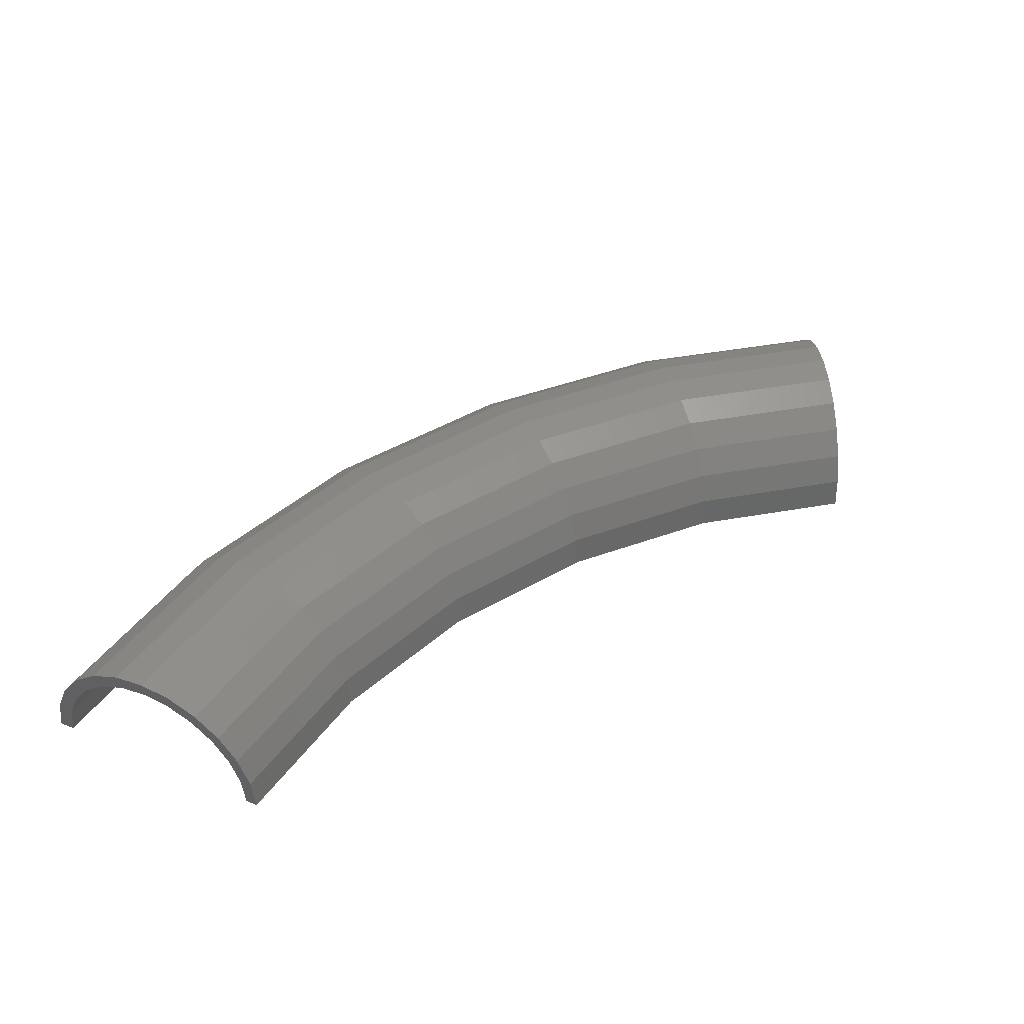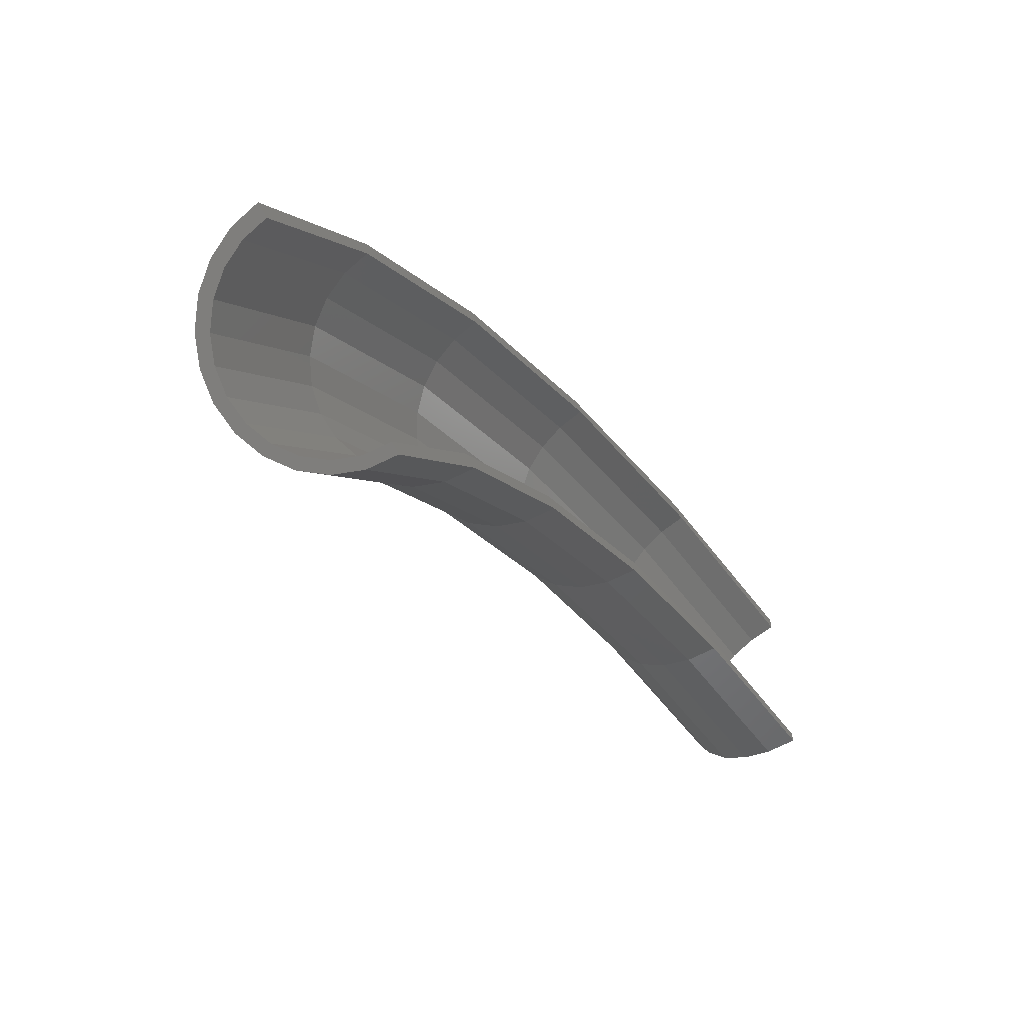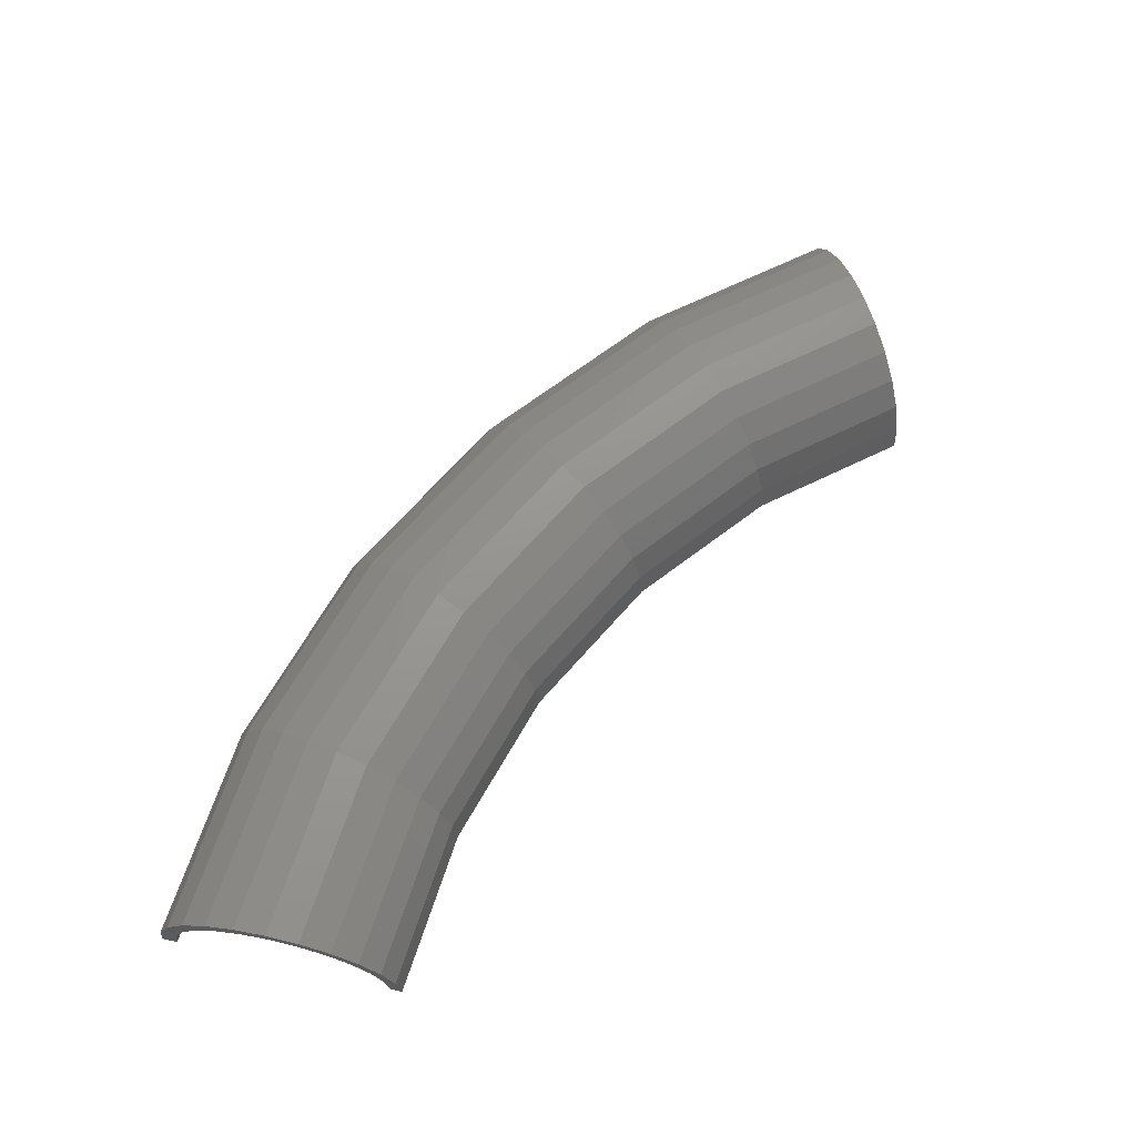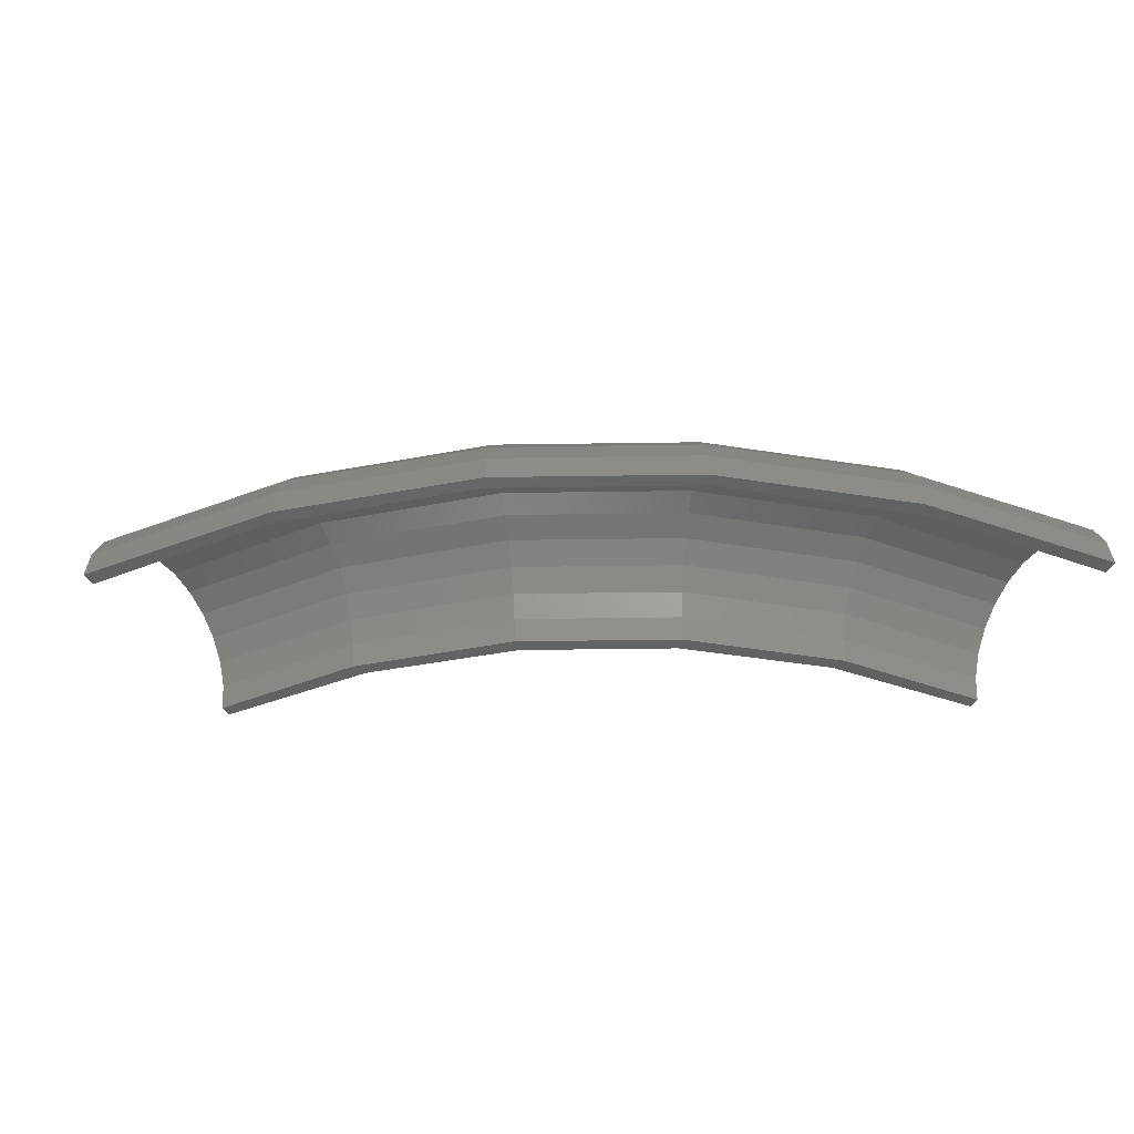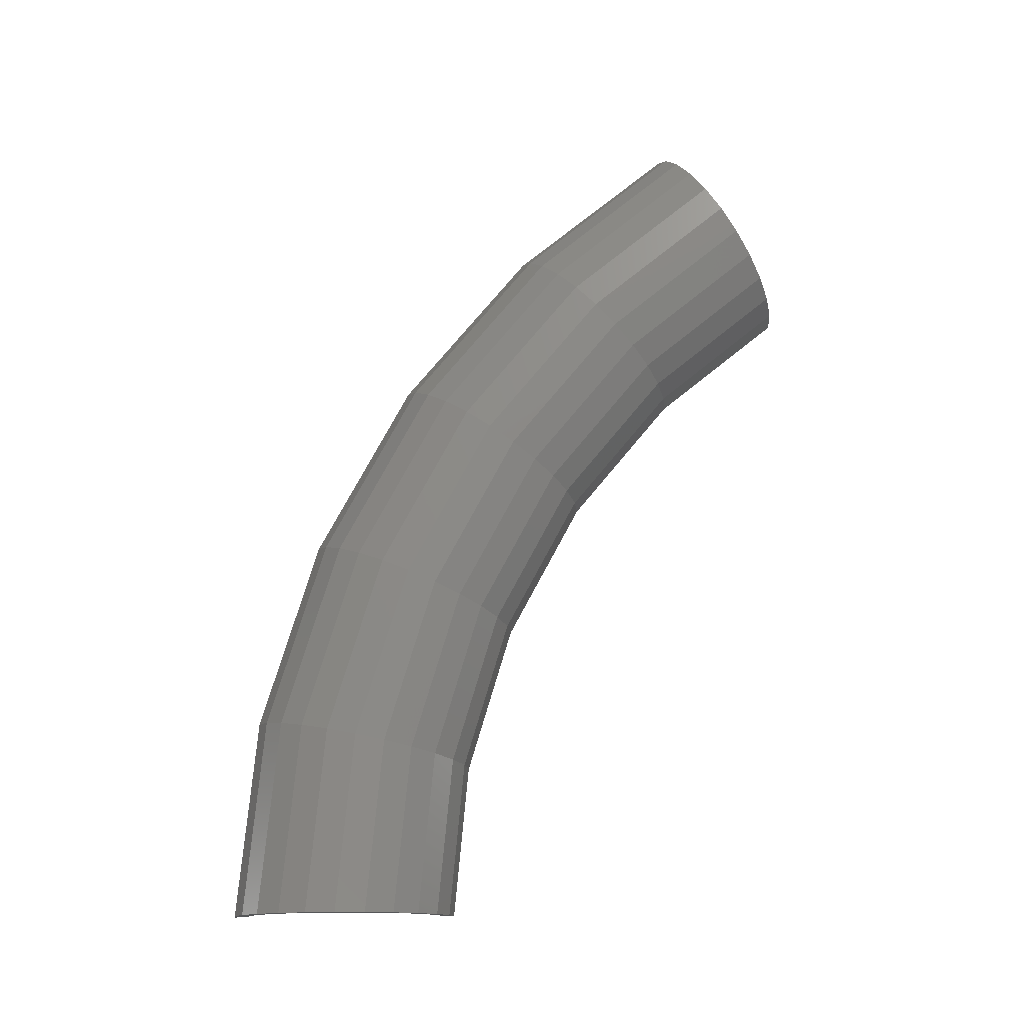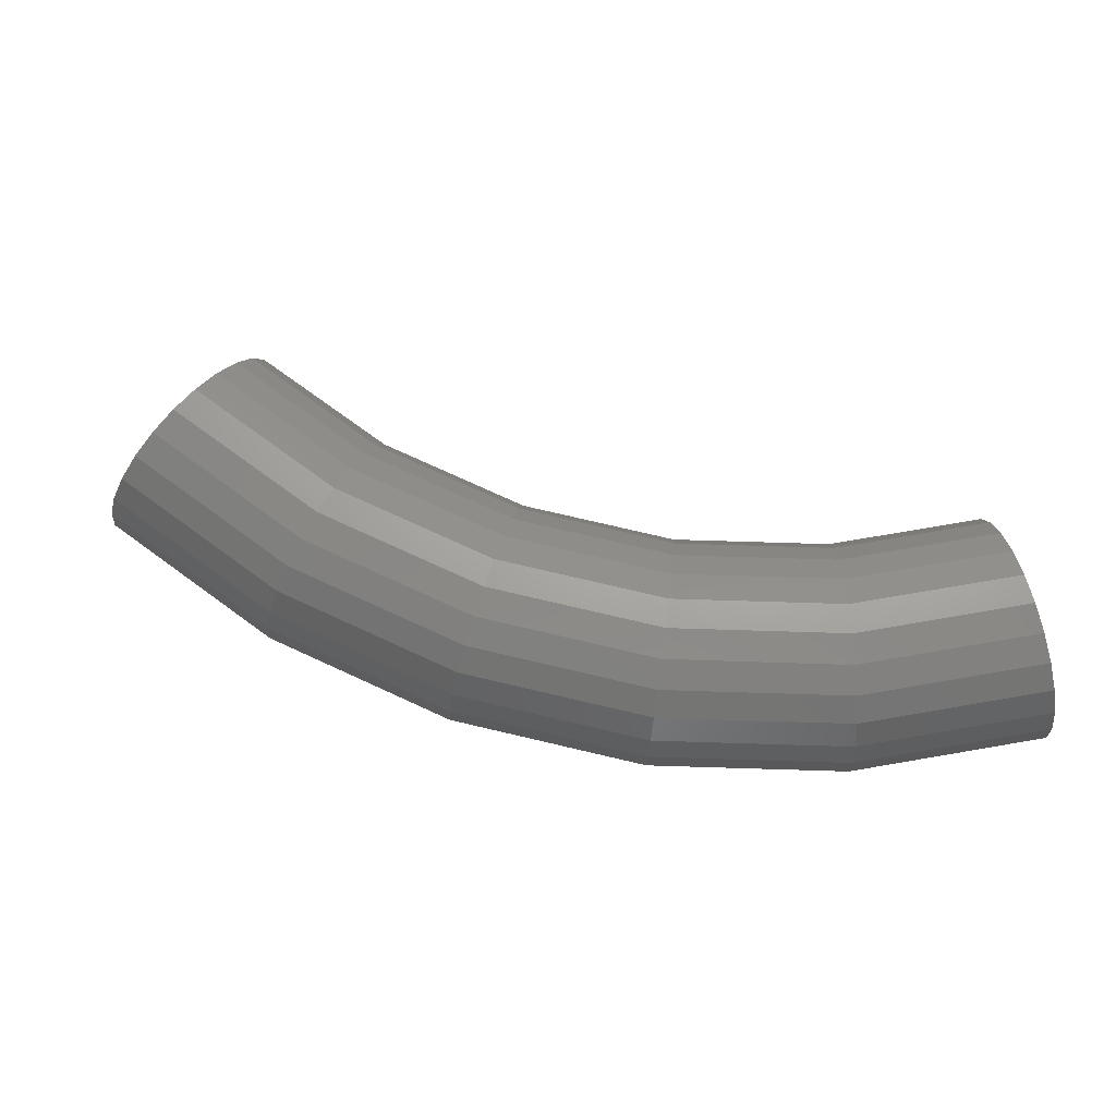
<metadata>
{"format":"stl","ext":"stl","renderer":"f3d","projection":"perspective","resolution":1024,"background":"white","views":[{"elev":43.1,"azim":-63.5,"up":"+Z"},{"elev":-59.9,"azim":125.5,"up":"+Y"},{"elev":66.5,"azim":-77.6,"up":"+Z"},{"elev":-44.9,"azim":152.4,"up":"+Z"},{"elev":75.3,"azim":-90.3,"up":"+Z"},{"elev":75.4,"azim":164.6,"up":"+Z"}]}
</metadata>
<code>
# stl→obj: 193 verts, 382 faces
v 1.729e-14 77.85 0.1766
v 1.754e-14 79 0
v 1.729e-14 77.87 0
v 1.747e-14 78.69 2.329
v 1.723e-14 77.6 2.071
v 1.722e-14 77.53 2.236
v 1.727e-14 77.79 4.5
v 1.705e-14 76.8 4
v 1.703e-14 76.69 4.143
v 1.696e-14 76.36 6.364
v 1.677e-14 75.53 5.657
v 1.674e-14 75.39 5.767
v 1.654e-14 74.5 7.794
v 1.64e-14 73.88 6.928
v 1.637e-14 73.71 6.998
v 1.606e-14 72.33 8.693
v 1.598e-14 71.95 7.727
v 1.594e-14 71.77 7.751
v 1.554e-14 70 9
v 1.552e-14 69.88 8
v 1.548e-14 69.7 7.976
v 1.503e-14 67.67 8.693
v 1.506e-14 67.82 7.727
v 1.502e-14 67.65 7.658
v 1.454e-14 65.5 7.794
v 1.463e-14 65.89 6.928
v 1.46e-14 65.75 6.818
v 1.413e-14 63.64 6.364
v 1.426e-14 64.24 5.657
v 1.424e-14 64.13 5.513
v 1.381e-14 62.21 4.5
v 1.398e-14 62.97 4
v 1.397e-14 62.9 3.834
v 1.361e-14 61.31 2.329
v 1.38e-14 62.17 2.071
v 1.38e-14 62.15 1.894
v 1.354e-14 61 0
v 1.374e-14 61.9 0
v 66.34 42.89 0
v 66.09 42.72 2.329
v 65.33 42.24 4.5
v 64.96 42 2.652
v 64.13 41.46 6.364
v 65.17 42.13 2.071
v 65.83 42.56 0
v 65.19 42.14 1.895
v 65.23 42.17 1.451
v 65.56 42.39 0
v 62.56 40.45 7.794
v 60.74 39.27 8.693
v 58.78 38 9
v 59.31 38.34 7.903
v 56.83 36.74 8.693
v 60.42 39.06 7.727
v 60.56 39.15 7.661
v 61.46 39.73 7.216
v 62.04 40.11 6.928
v 62.16 40.18 6.822
v 62.35 40.31 6.642
v 56.59 36.58 7.547
v 55.01 35.56 7.794
v 57.1 36.91 7.75
v 58.69 37.94 8
v 56.95 36.82 7.727
v 58.83 38.03 7.977
v 62.87 40.65 6.167
v 55.47 35.86 6.994
v 55.33 35.77 6.928
v 54.06 34.95 5.762
v 53.95 34.88 5.657
v 52.24 33.77 4.5
v 53.31 34.46 4.668
v 53.44 34.55 6.364
v 52.21 33.75 2.071
v 52.24 33.77 2.158
v 51.23 33.12 0
v 52 33.62 0.1754
v 51.98 33.61 0
v 51.48 33.28 2.329
v 63.39 40.98 5.691
v 52.97 34.24 4.138
v 52.88 34.19 4
v 52.27 33.79 2.233
v 63.43 41.01 5.657
v 63.52 41.07 5.518
v 63.55 41.09 5.468
v 65.39 42.28 0
v 64.5 41.7 4
v 64.55 41.73 3.837
v 15.59 77.13 2.329
v 15.65 77.44 0
v 15.41 76.25 4.5
v 15.12 74.85 6.364
v 14.76 73.02 7.794
v 14.33 70.9 8.693
v 13.86 68.61 9
v 13.4 66.33 8.693
v 12.97 64.2 7.794
v 12.6 62.38 6.364
v 12.32 60.97 4.5
v 12.14 60.09 2.329
v 12.08 59.79 0
v 30.55 72.52 2.329
v 30.67 72.8 0
v 30.21 71.69 4.5
v 29.65 70.37 6.364
v 28.93 68.66 7.794
v 28.08 66.65 8.693
v 27.18 64.51 9
v 26.27 62.36 8.693
v 25.43 60.36 7.794
v 24.71 58.64 6.364
v 24.15 57.33 4.5
v 23.8 56.5 2.329
v 23.68 56.21 0
v 44.31 65.03 2.329
v 44.48 65.28 0
v 43.81 64.29 4.5
v 43 63.11 6.364
v 41.95 61.57 7.794
v 40.73 59.77 8.693
v 39.42 57.85 9
v 38.11 55.92 8.693
v 36.88 54.13 7.794
v 35.83 52.59 6.364
v 35.03 51.41 4.5
v 34.52 50.66 2.329
v 34.35 50.41 0
v 56.31 54.97 2.329
v 56.53 55.18 0
v 55.67 54.34 4.5
v 54.65 53.34 6.364
v 53.31 52.04 7.794
v 51.76 50.52 8.693
v 50.09 48.89 9
v 48.43 47.27 8.693
v 46.87 45.75 7.794
v 45.54 44.45 6.364
v 44.52 43.45 4.5
v 43.87 42.82 2.329
v 43.65 42.61 0
v 14.6 76.34 2.071
v 14.65 76.61 0
v 14.45 75.56 4
v 14.21 74.31 5.657
v 13.9 72.68 6.928
v 13.53 70.79 7.727
v 13.14 68.75 8
v 12.76 66.72 7.727
v 12.39 64.83 6.928
v 12.08 63.2 5.657
v 11.84 61.95 4
v 11.69 61.16 2.071
v 11.64 60.9 0
v 29.93 71.73 2.071
v 30.03 71.99 0
v 29.62 71 4
v 29.13 69.82 5.657
v 28.49 68.29 6.928
v 27.75 66.51 7.727
v 26.95 64.6 8
v 26.16 62.69 7.727
v 25.41 60.91 6.928
v 24.78 59.38 5.657
v 24.29 58.21 4
v 23.98 57.47 2.071
v 23.87 57.22 0
v 43.99 64.08 2.071
v 44.15 64.3 0
v 43.54 63.42 4
v 42.82 62.37 5.657
v 41.88 61.01 6.928
v 40.79 59.42 7.727
v 39.62 57.71 8
v 38.45 56 7.727
v 37.35 54.41 6.928
v 36.42 53.05 5.657
v 35.7 52 4
v 35.25 51.34 2.071
v 35.09 51.11 0
v 56.19 53.71 2.071
v 56.39 53.89 0
v 55.61 53.15 4
v 54.69 52.28 5.657
v 53.49 51.13 6.928
v 52.1 49.8 7.727
v 50.6 48.37 8
v 49.11 46.94 7.727
v 47.71 45.6 6.928
v 46.51 44.46 5.657
v 45.59 43.58 4
v 45.02 43.03 2.071
v 44.82 42.84 0
f 1 2 3
f 2 1 4
f 5 4 1
f 6 4 5
f 4 6 7
f 8 7 6
f 9 7 8
f 9 10 7
f 11 10 9
f 12 10 11
f 12 13 10
f 14 13 12
f 15 13 14
f 15 16 13
f 17 16 15
f 18 16 17
f 18 19 16
f 20 19 18
f 21 19 20
f 22 21 23
f 21 22 19
f 24 22 23
f 25 24 26
f 25 26 27
f 24 25 22
f 28 27 29
f 28 29 30
f 27 28 25
f 31 30 32
f 31 32 33
f 30 31 28
f 34 33 35
f 34 35 36
f 37 36 38
f 33 34 31
f 36 37 34
f 39 40 41
f 42 41 43
f 44 41 42
f 45 44 46
f 45 46 47
f 45 47 48
f 44 45 41
f 45 39 41
f 43 49 50
f 43 50 51
f 52 51 53
f 54 51 52
f 55 51 54
f 56 51 55
f 51 56 43
f 57 43 56
f 58 43 57
f 43 58 59
f 60 53 61
f 53 62 63
f 53 64 62
f 53 60 64
f 65 53 63
f 53 65 52
f 66 43 59
f 61 67 60
f 61 68 67
f 61 69 68
f 61 70 69
f 71 70 61
f 70 71 72
f 61 73 71
f 71 74 75
f 76 74 71
f 74 76 77
f 77 76 78
f 71 79 76
f 80 43 66
f 71 81 72
f 71 82 81
f 71 83 82
f 83 71 75
f 84 43 80
f 85 43 84
f 43 85 86
f 87 48 47
f 88 43 86
f 89 43 88
f 43 89 42
f 90 2 4
f 90 91 2
f 92 4 7
f 92 90 4
f 93 7 10
f 93 92 7
f 94 10 13
f 94 93 10
f 95 13 16
f 95 94 13
f 96 16 19
f 96 95 16
f 97 19 22
f 97 96 19
f 98 22 25
f 98 97 22
f 99 25 28
f 99 98 25
f 100 28 31
f 100 99 28
f 101 31 34
f 101 100 31
f 102 34 37
f 102 101 34
f 103 91 90
f 103 104 91
f 105 90 92
f 105 103 90
f 106 92 93
f 106 105 92
f 107 93 94
f 107 106 93
f 108 94 95
f 108 107 94
f 109 95 96
f 109 108 95
f 110 96 97
f 110 109 96
f 111 97 98
f 111 110 97
f 112 98 99
f 112 111 98
f 113 99 100
f 113 112 99
f 114 100 101
f 114 113 100
f 115 101 102
f 115 114 101
f 116 104 103
f 116 117 104
f 118 103 105
f 118 116 103
f 119 105 106
f 119 118 105
f 120 106 107
f 120 119 106
f 121 107 108
f 121 120 107
f 122 108 109
f 122 121 108
f 123 109 110
f 123 122 109
f 124 110 111
f 124 123 110
f 125 111 112
f 125 124 111
f 126 112 113
f 126 125 112
f 127 113 114
f 127 126 113
f 128 114 115
f 128 127 114
f 129 117 116
f 129 130 117
f 131 116 118
f 131 129 116
f 132 118 119
f 132 131 118
f 133 119 120
f 133 132 119
f 134 120 121
f 134 133 120
f 135 121 122
f 135 134 121
f 136 122 123
f 136 135 122
f 137 123 124
f 137 136 123
f 138 124 125
f 138 137 124
f 139 125 126
f 139 138 125
f 140 126 127
f 140 139 126
f 141 127 128
f 141 140 127
f 40 130 129
f 40 39 130
f 41 129 131
f 41 40 129
f 43 131 132
f 43 41 131
f 49 132 133
f 49 43 132
f 50 133 134
f 50 49 133
f 51 134 135
f 51 50 134
f 53 135 136
f 53 51 135
f 61 136 137
f 61 53 136
f 73 137 138
f 73 61 137
f 71 138 139
f 71 73 138
f 79 139 140
f 79 71 139
f 76 140 141
f 76 79 140
f 142 5 1
f 143 1 3
f 1 143 142
f 144 8 6
f 142 6 5
f 6 142 144
f 145 11 9
f 8 145 9
f 145 8 144
f 146 14 12
f 12 145 146
f 145 12 11
f 147 17 15
f 15 146 147
f 146 15 14
f 148 20 18
f 18 147 148
f 147 18 17
f 149 23 21
f 21 148 149
f 148 21 20
f 150 26 24
f 24 149 150
f 149 24 23
f 151 29 27
f 27 150 151
f 150 27 26
f 152 32 30
f 152 29 151
f 29 152 30
f 153 35 33
f 152 33 32
f 33 152 153
f 154 38 36
f 153 36 35
f 36 153 154
f 155 142 143
f 155 143 156
f 157 144 142
f 157 142 155
f 158 145 144
f 158 144 157
f 159 146 145
f 159 145 158
f 160 147 146
f 160 146 159
f 161 148 147
f 161 147 160
f 162 149 148
f 162 148 161
f 163 150 149
f 163 149 162
f 164 151 150
f 164 150 163
f 165 152 151
f 165 151 164
f 166 153 152
f 166 152 165
f 167 154 153
f 167 153 166
f 168 155 156
f 168 156 169
f 170 157 155
f 170 155 168
f 171 158 157
f 171 157 170
f 172 159 158
f 172 158 171
f 173 160 159
f 173 159 172
f 174 161 160
f 174 160 173
f 175 162 161
f 175 161 174
f 176 163 162
f 176 162 175
f 177 164 163
f 177 163 176
f 178 165 164
f 178 164 177
f 179 166 165
f 179 165 178
f 180 167 166
f 180 166 179
f 181 168 169
f 181 169 182
f 183 170 168
f 183 168 181
f 184 171 170
f 184 170 183
f 185 172 171
f 185 171 184
f 186 173 172
f 186 172 185
f 187 174 173
f 187 173 186
f 188 175 174
f 188 174 187
f 189 176 175
f 189 175 188
f 190 177 176
f 190 176 189
f 191 178 177
f 191 177 190
f 192 179 178
f 192 178 191
f 193 180 179
f 193 179 192
f 46 181 182
f 181 46 44
f 47 182 87
f 182 47 46
f 89 183 181
f 183 89 88
f 42 181 44
f 181 42 89
f 85 184 183
f 184 85 84
f 86 183 88
f 183 86 85
f 185 58 57
f 58 185 184
f 184 59 58
f 80 184 84
f 66 184 80
f 59 184 66
f 186 55 54
f 55 186 185
f 56 185 57
f 185 56 55
f 187 65 63
f 65 187 186
f 186 52 65
f 52 186 54
f 188 62 64
f 62 188 187
f 62 187 63
f 189 67 68
f 67 189 188
f 60 188 64
f 188 60 67
f 190 69 70
f 69 190 189
f 69 189 68
f 81 191 190
f 191 81 82
f 72 190 70
f 190 72 81
f 83 192 191
f 75 192 83
f 192 75 74
f 83 191 82
f 77 193 192
f 193 77 78
f 77 192 74
f 182 45 48
f 182 48 87
f 45 182 39
f 39 182 130
f 169 130 182
f 130 169 117
f 169 104 117
f 156 104 169
f 156 91 104
f 143 91 156
f 143 2 91
f 2 143 3
f 76 193 78
f 141 193 76
f 141 180 193
f 128 180 141
f 128 167 180
f 115 167 128
f 102 167 115
f 102 154 167
f 37 154 102
f 154 37 38

</code>
